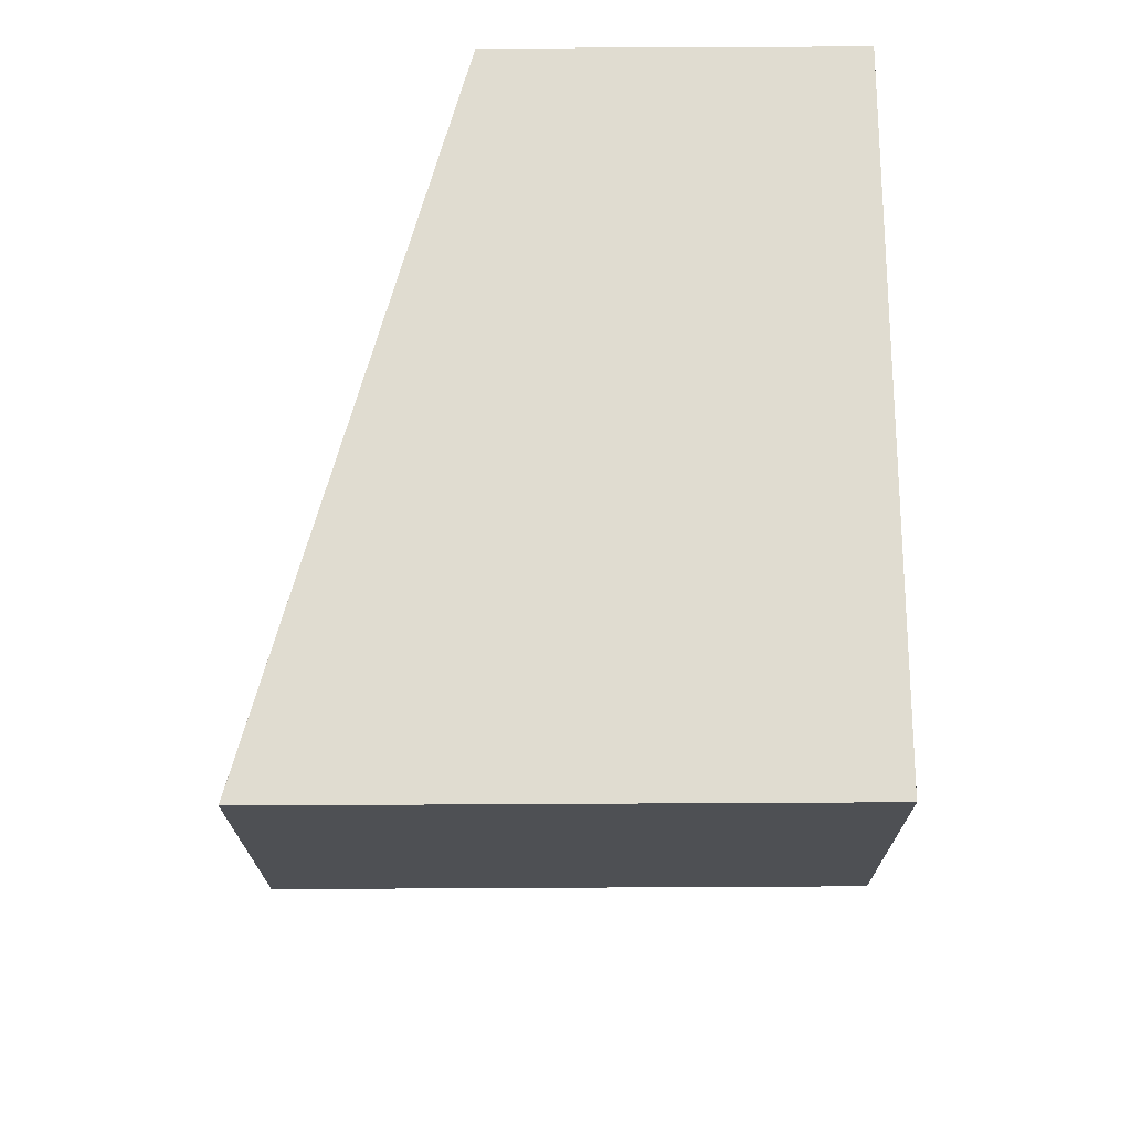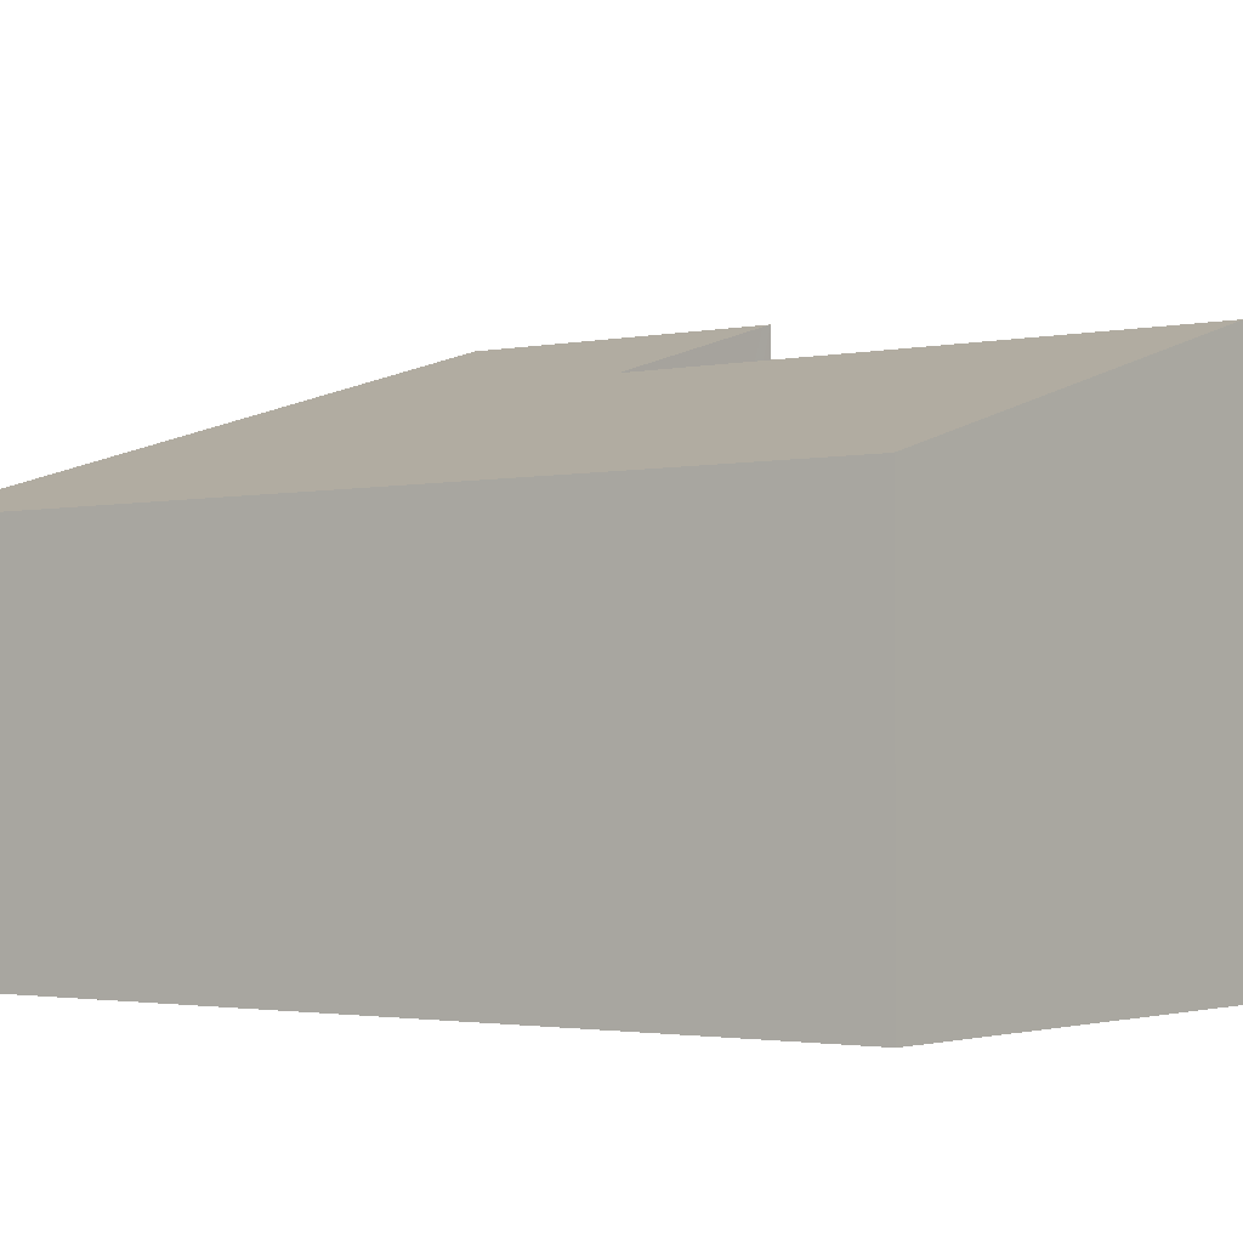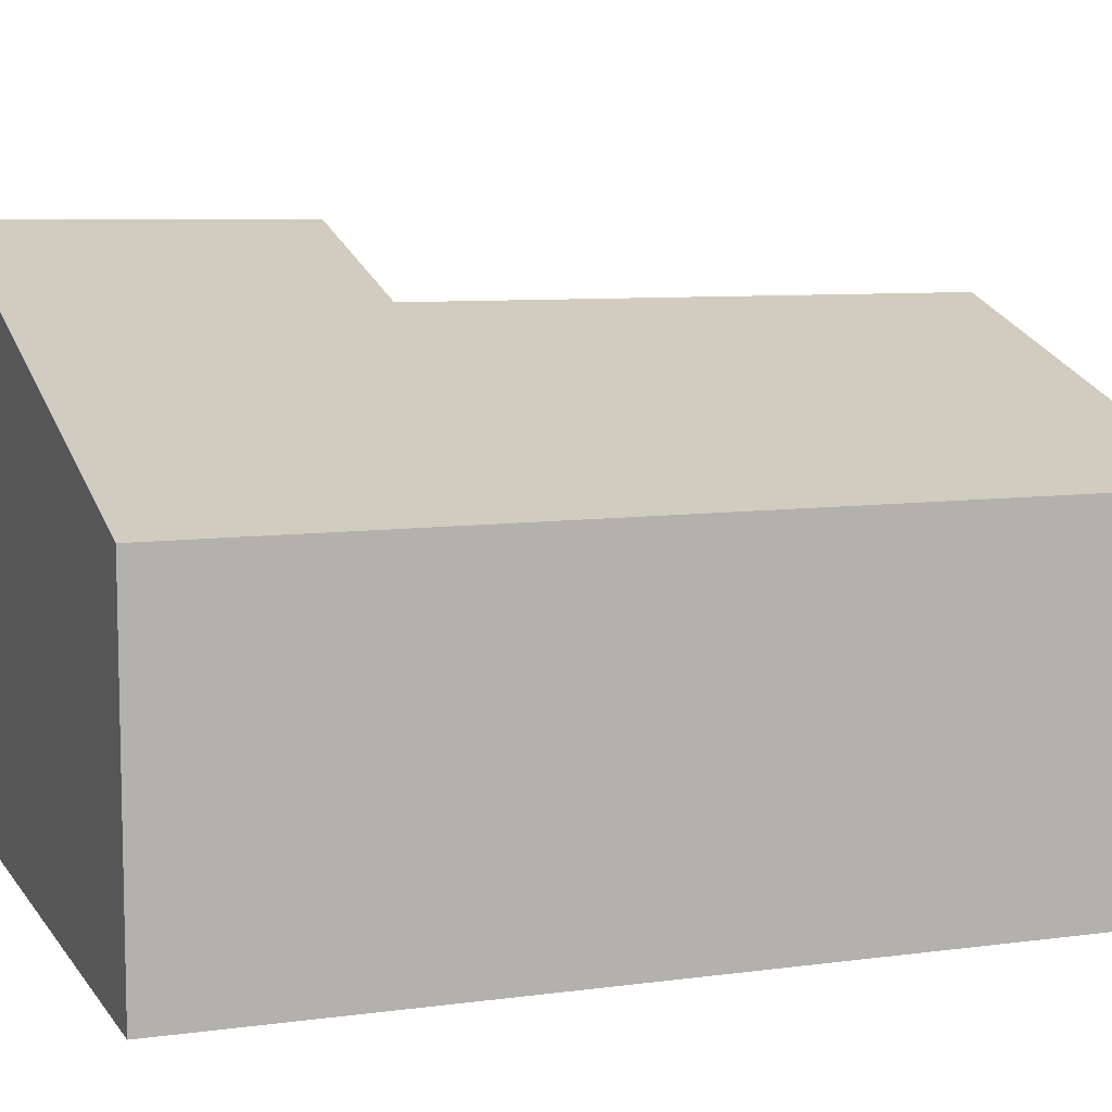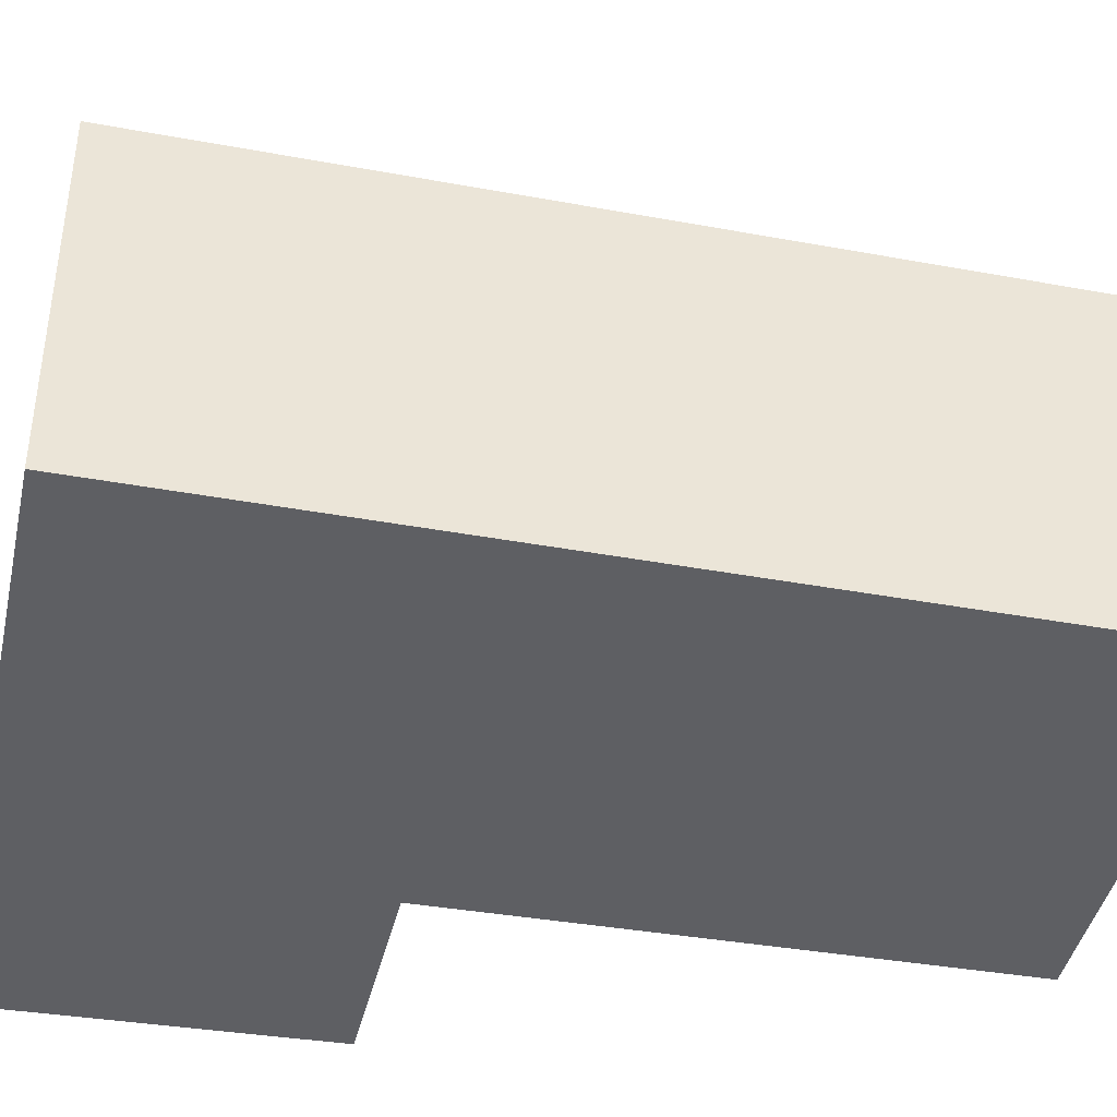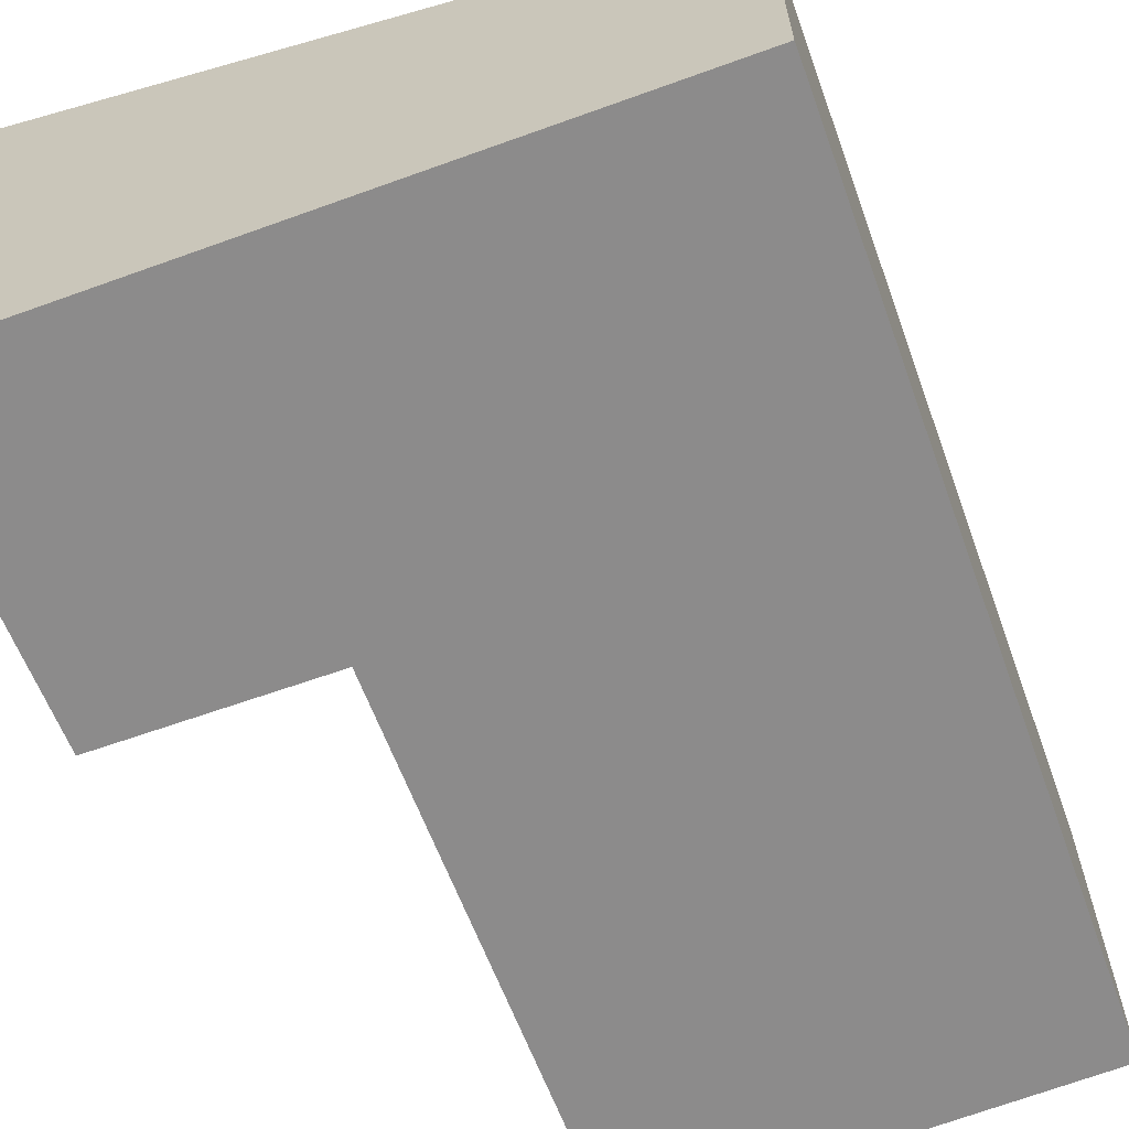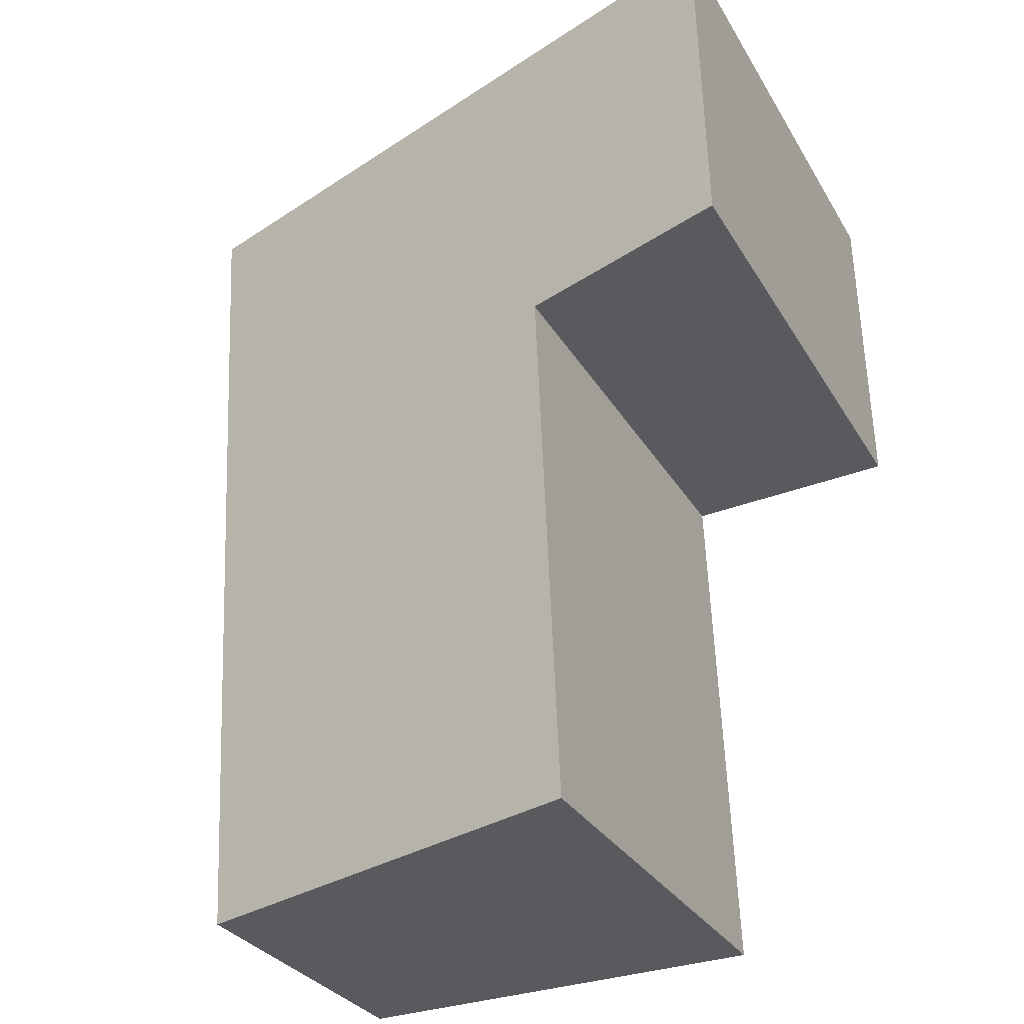
<metadata>
{"format":"obj","ext":"obj","renderer":"f3d","projection":"perspective","resolution":1024,"background":"white","views":[{"elev":72.6,"azim":-90.3,"up":"+Z"},{"elev":-2.5,"azim":129.6,"up":"+Y"},{"elev":8.6,"azim":72.9,"up":"+Y"},{"elev":-40.6,"azim":80.4,"up":"+Y"},{"elev":-64.0,"azim":23.1,"up":"+Y"},{"elev":-30.2,"azim":-154.6,"up":"+Z"}]}
</metadata>
<code>
v  0.043 3.211 1.975
v  0.073 3.172 -0.004
v  0 3.192 1.955e-16
v  1.209 2.846 -0.069
v  1.3 2.82 -0.074
v  3.779 2.06 -3.379
v  1.168 2.807 -3.315
v  4.06 2.06 1.764
v  1.317 2.846 1.908
v  0.164 3.176 1.969
v  1.3 4.531e-18 -0.074
v  1.168 2.03e-16 -3.315
v  0.043 -1.209e-16 1.975
v  0 0 0
v  1.209 4.225e-18 -0.069
v  0.073 2.449e-19 -0.004
v  3.779 2.069e-16 -3.379
v  4.06 -1.08e-16 1.764
v  1.317 -1.168e-16 1.908
v  0.164 -1.206e-16 1.969
g defaultobject
f 1 2 3
f 2 1 4
f 4 1 5
f 5 6 7
f 6 5 8
f 8 5 9
f 9 5 1
f 9 1 10
f 7 11 5
f 11 7 12
f 3 13 1
f 13 3 14
f 11 4 5
f 4 11 2
f 2 11 3
f 3 11 15
f 3 15 14
f 14 15 16
f 6 12 7
f 12 6 17
f 13 10 1
f 10 13 9
f 9 13 8
f 8 13 18
f 18 13 19
f 19 13 20
f 18 6 8
f 6 18 17
f 14 20 13
f 20 14 19
f 19 14 18
f 18 14 16
f 18 16 11
f 18 11 17
f 11 16 15
f 17 11 12

</code>
